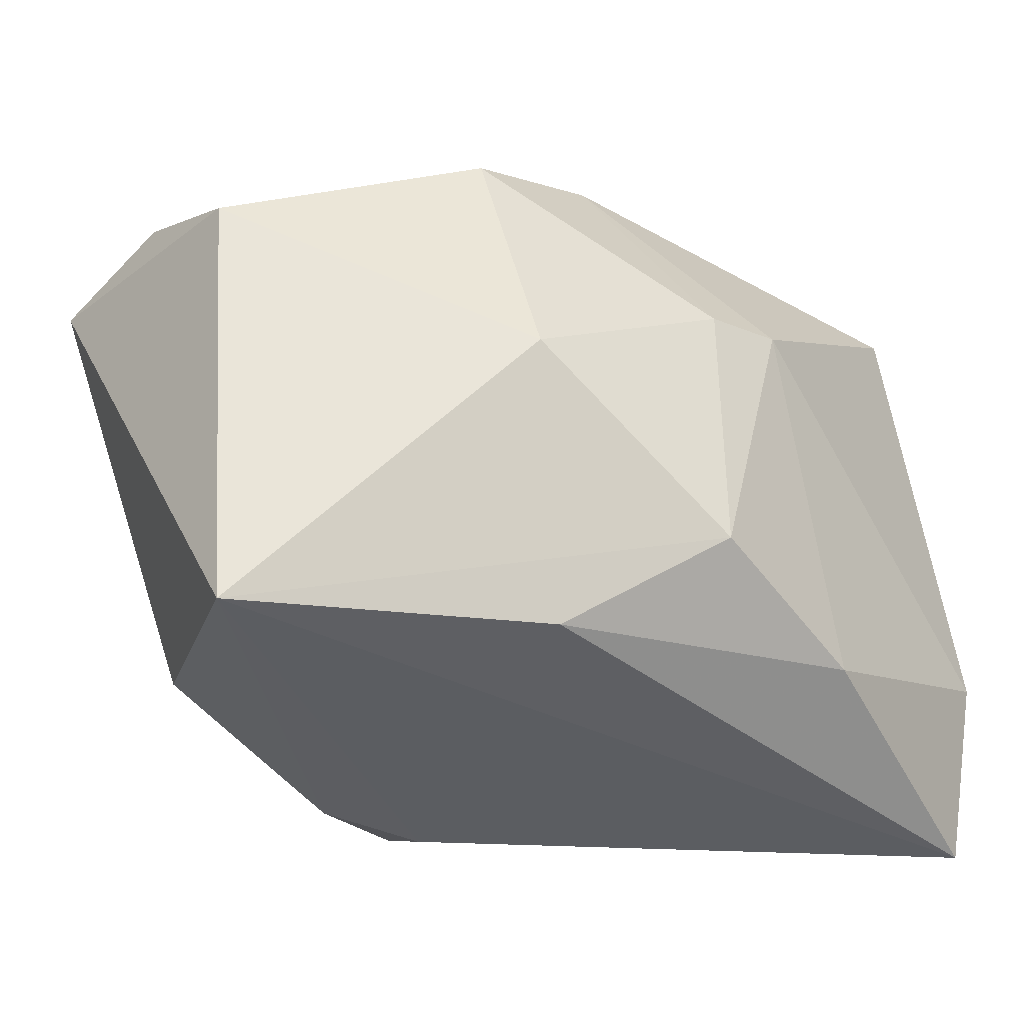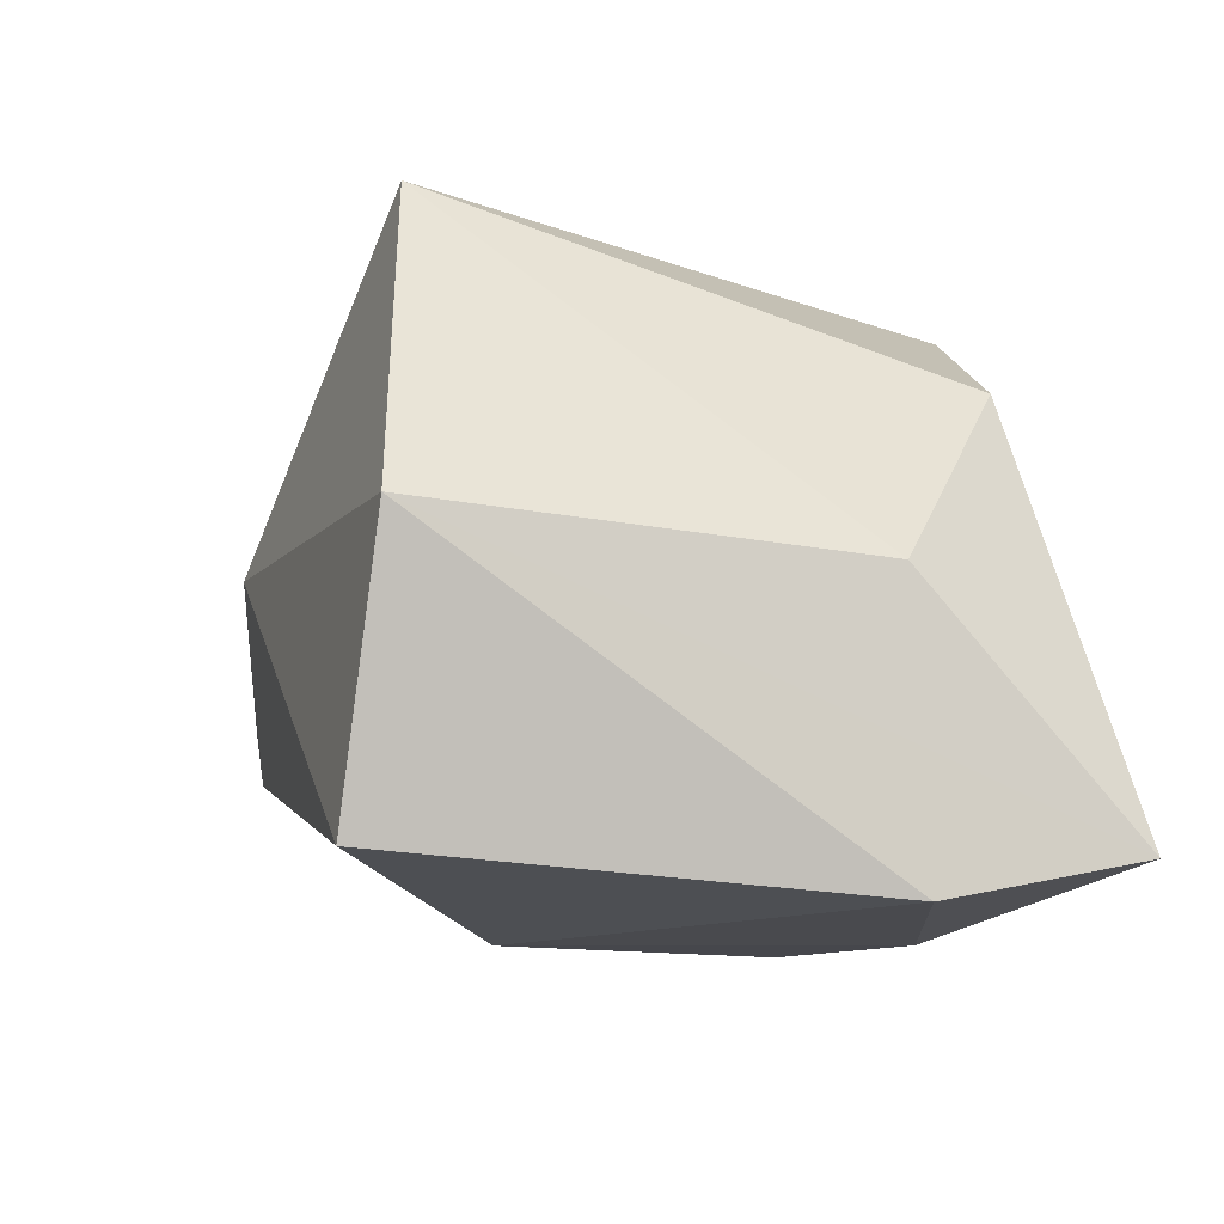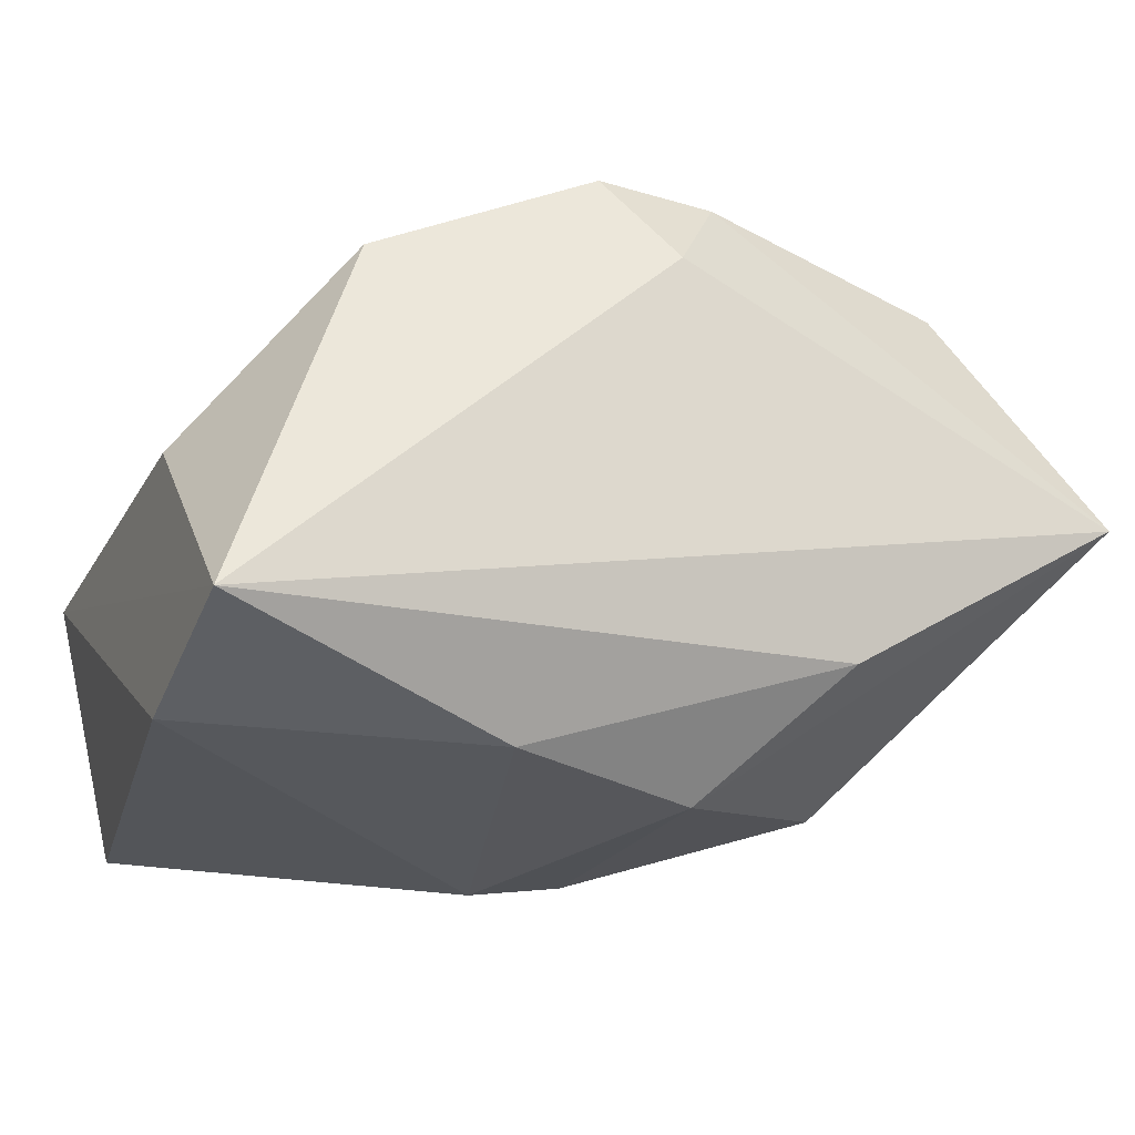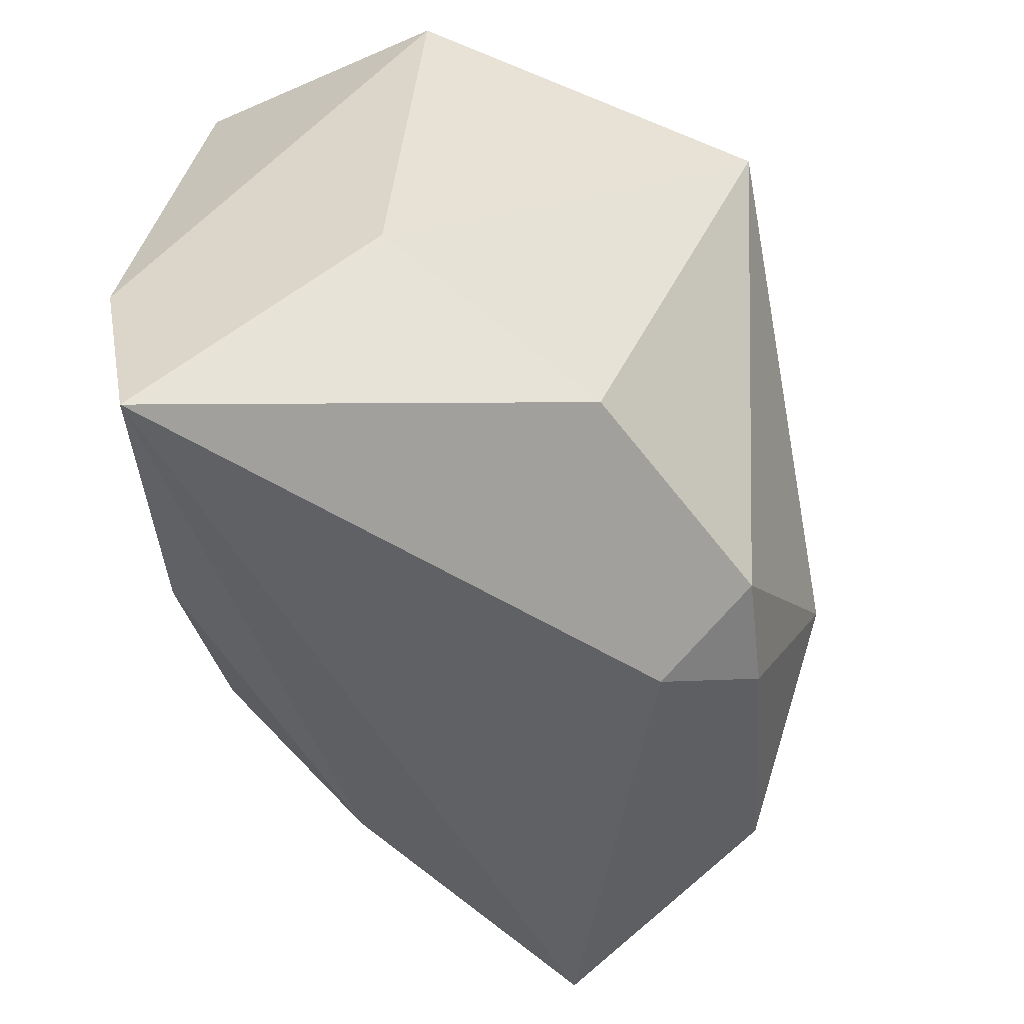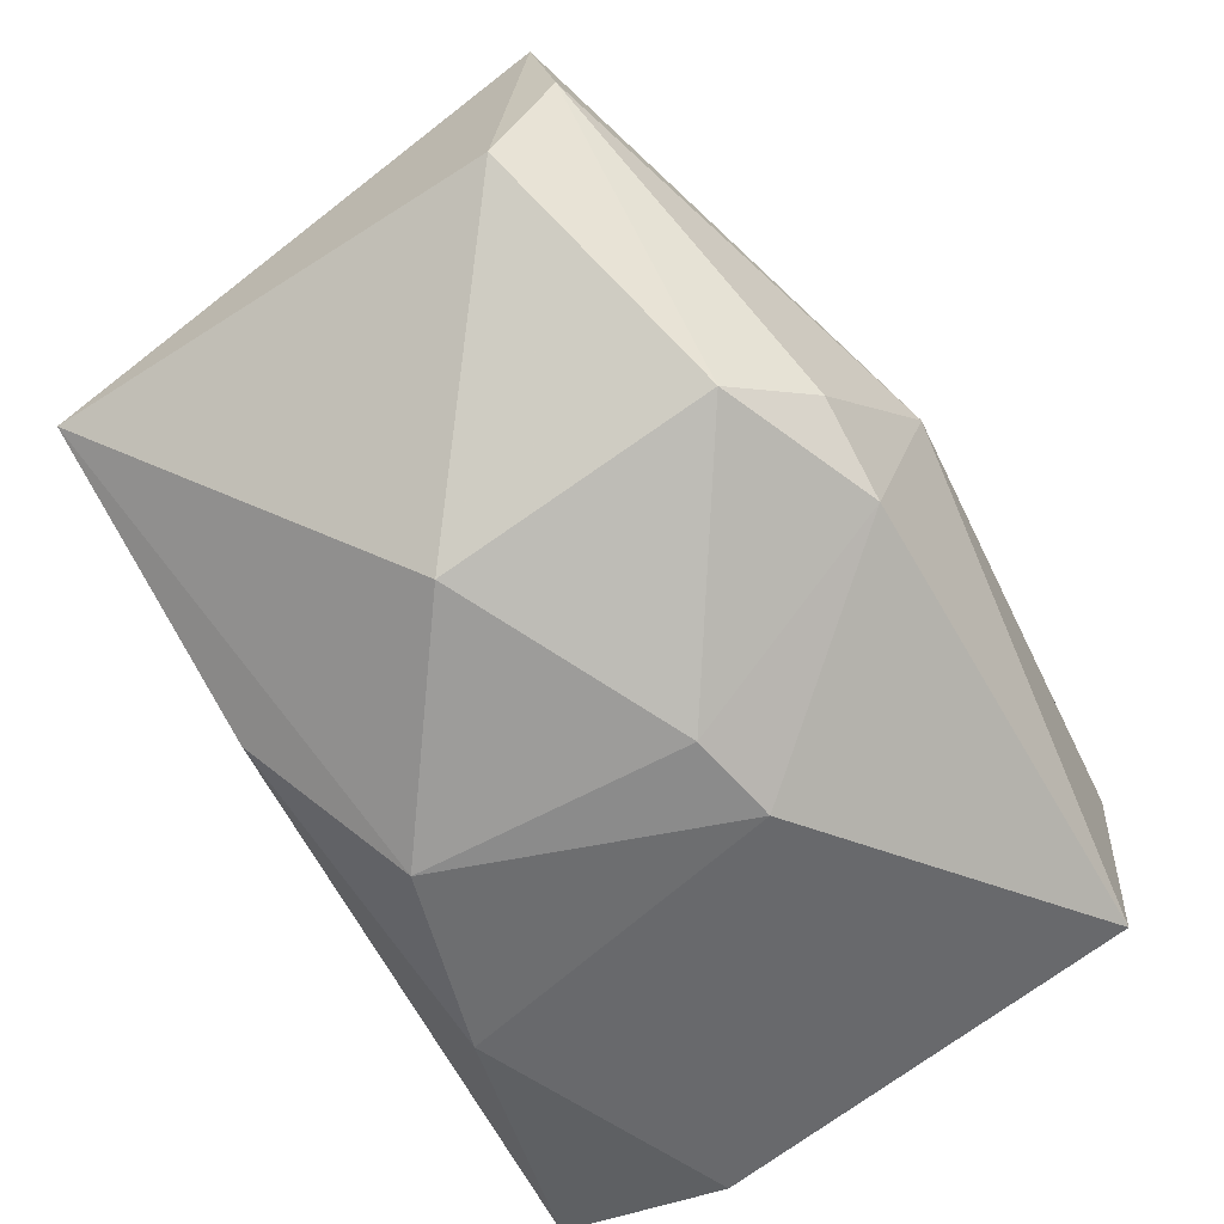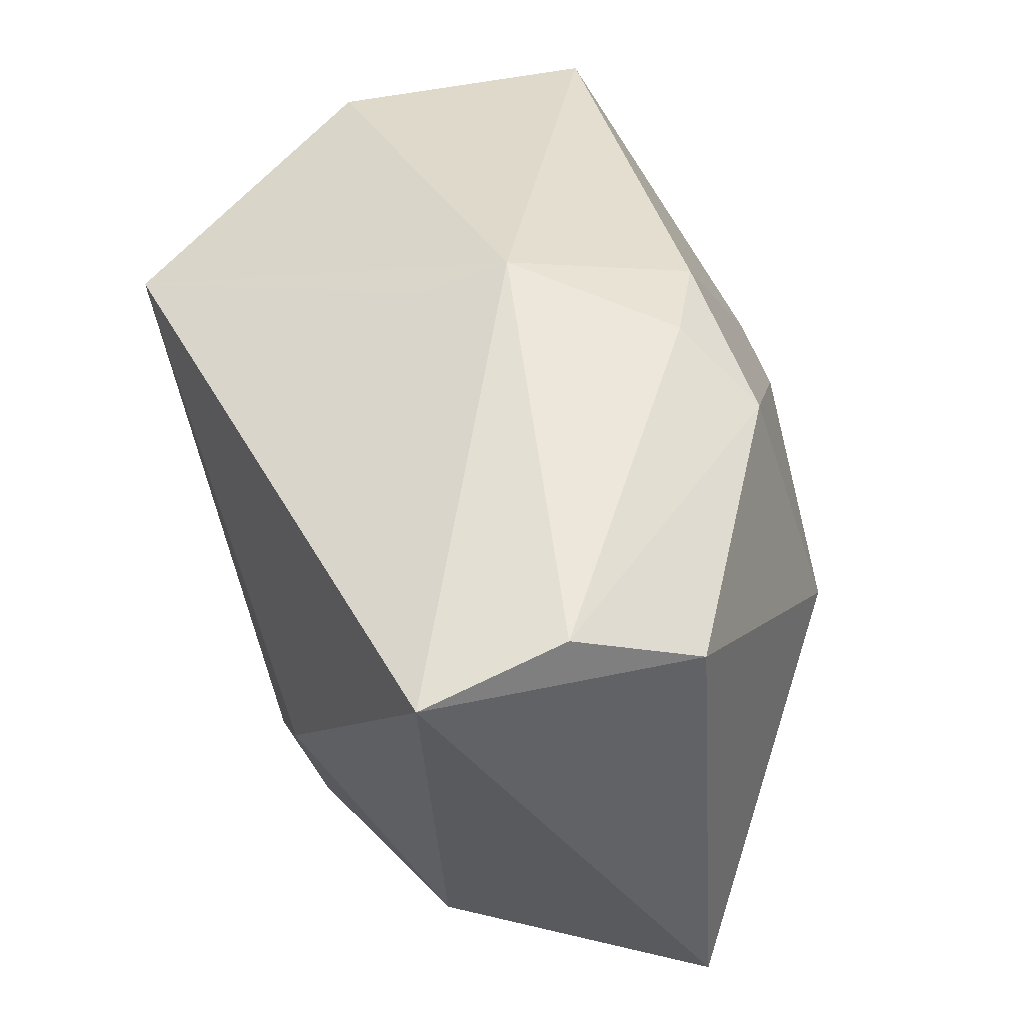
<metadata>
{"format":"obj","ext":"obj","renderer":"f3d","projection":"perspective","resolution":1024,"background":"white","views":[{"elev":-30.9,"azim":129.2,"up":"+Y"},{"elev":-10.9,"azim":-103.8,"up":"+Z"},{"elev":-27.4,"azim":-22.8,"up":"+Z"},{"elev":-52.0,"azim":-78.8,"up":"+Y"},{"elev":-54.2,"azim":122.1,"up":"+Z"},{"elev":38.6,"azim":64.2,"up":"+Y"}]}
</metadata>
<code>
v -5.624e-05 -0.03163 0.01521
v -0.006029 -0.02706 0.0248
v -0.0392 -0.01318 -0.028
v 0.01867 -0.0255 -0.01794
v -0.02066 0.02391 0.03068
v 0.04118 0.0164 0.02833
v 0.004859 -0.02774 0.02399
v 0.04265 0.02033 0.01468
v 0.0146 -0.008715 0.03035
v -0.02667 -0.02379 0.01444
v 0.004709 0.03312 0.00225
v 0.02544 0.02472 -0.01389
v 0.001663 0.03013 0.009932
v 0.01778 0.03019 -0.009403
v -0.03987 -0.01152 -0.002698
v -0.03987 0.02805 0.0002421
v 0.005956 0.01071 -0.02789
v 0.007282 -0.01548 -0.02925
v 0.04512 0.01574 0.002439
v 0.0265 -0.0004481 -0.02214
v 0.04452 -0.02786 -0.0008226
v 0.02955 -0.02348 0.0208
v -0.0394 -0.03116 -0.02445
v -0.002586 0.01227 -0.02925
v -0.033 0.02984 -0.02437
v -0.01145 -0.02187 -0.02925
v 0.009974 0.03041 -0.01487
f 18 21 4
f 4 21 23
f 23 16 3
f 3 16 25
f 10 2 5
f 23 2 10
f 5 2 9
f 23 21 1
f 1 2 23
f 23 3 26
f 18 4 26
f 26 4 23
f 24 3 25
f 18 26 24
f 24 26 3
f 11 16 5
f 25 16 11
f 20 21 18
f 15 16 23
f 23 10 15
f 5 16 15
f 15 10 5
f 25 11 27
f 27 24 25
f 12 20 17
f 17 27 12
f 24 27 17
f 18 24 17
f 17 20 18
f 2 1 7
f 7 9 2
f 7 22 9
f 7 1 21
f 21 22 7
f 12 27 14
f 14 27 11
f 13 11 5
f 9 22 6
f 5 9 6
f 6 22 21
f 6 13 5
f 11 13 6
f 19 6 21
f 21 20 19
f 19 20 12
f 6 19 8
f 8 14 11
f 11 6 8
f 12 14 8
f 8 19 12

</code>
